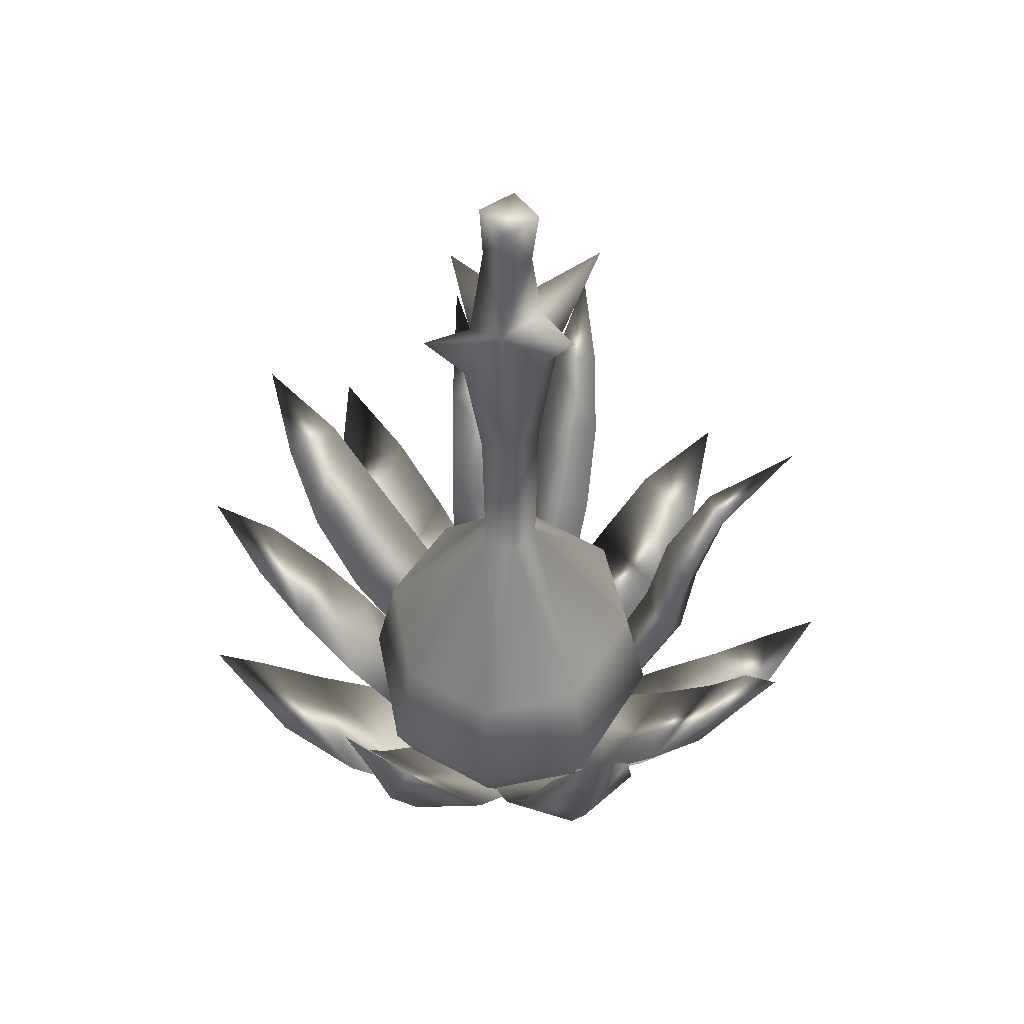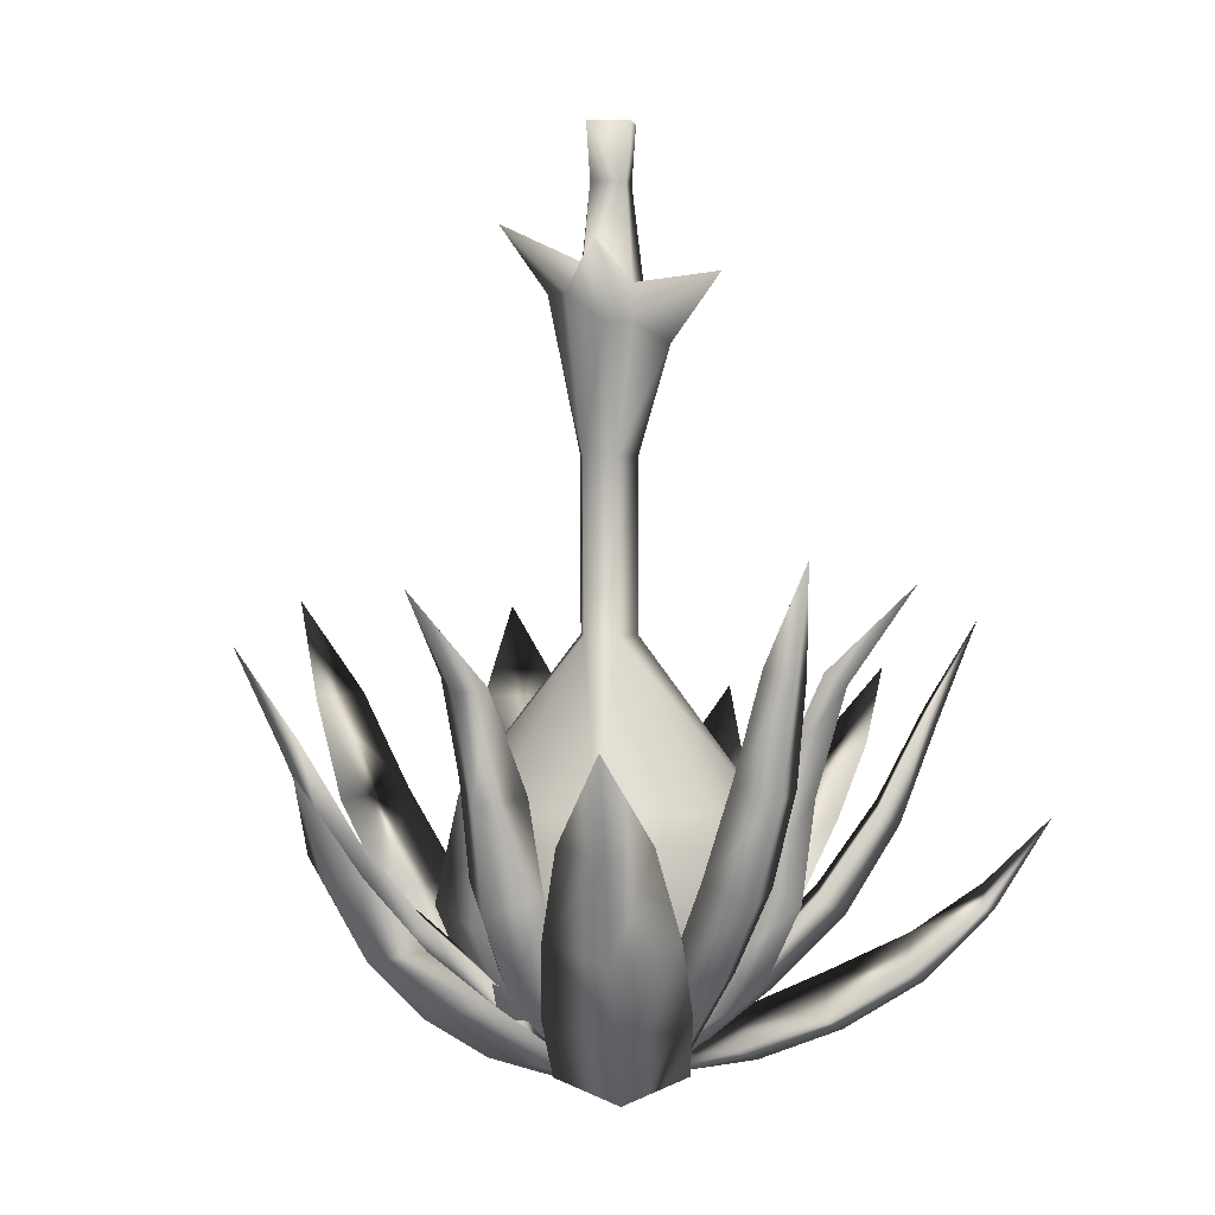
<metadata>
{"format":"obj","ext":"obj","renderer":"f3d","projection":"perspective","resolution":1024,"background":"white","views":[{"elev":50.9,"azim":-170.1,"up":"+Y"},{"elev":2.7,"azim":-37.4,"up":"+Y"}]}
</metadata>
<code>
v 14.55 11.72 0.903
v 5.685 3.473 0.1849
v 7.297 11.43 8.908
v 2.222 3.319 3.952
v 22.2 19.5 3.541
v 14.4 19.2 12.18
v 27.92 28.37 6.519
v 20.91 28.11 14.31
v 31.68 38.4 9.906
v 26.85 38.22 15.27
v 34.63 47.96 14.9
v 31.68 38.4 9.906
v 26.85 38.22 15.27
v 14.55 11.72 0.903
v 13.45 9.161 5.892
v 5.685 3.473 0.1849
v 4.844 2.484 2.448
v 22.2 19.5 3.541
v 21.15 16.69 8.975
v 27.92 28.37 6.519
v 26.75 26.13 11.35
v 31.68 38.4 9.906
v 30.6 37.17 13.14
v 31.68 38.4 9.906
v 34.63 47.96 14.9
v 30.6 37.17 13.14
v 7.297 11.43 8.908
v 2.222 3.319 3.952
v 14.4 19.2 12.18
v 20.91 28.11 14.31
v 26.85 38.22 15.27
v 26.85 38.22 15.27
v 3.953 3.622 2.893
v 0.5862 4.265 4.707
v 8.46 12.21 8.449
v 1.199 13.55 12.29
v 10.19 21.49 12.21
v 2.312 22.96 16.25
v 10.56 32.08 14.34
v 3.498 33.39 18.05
v 11.27 42.98 19.17
v 6.449 43.88 21.71
v 12.35 52.83 28.87
v 11.27 42.98 19.17
v 6.449 43.88 21.71
v 3.953 3.622 2.893
v 8.46 12.21 8.449
v 2.564 3.156 4.859
v 5.672 10.84 13.38
v 10.19 21.49 12.21
v 7.221 20.01 17.65
v 10.56 32.08 14.34
v 7.827 30.97 18.96
v 11.27 42.98 19.17
v 9.322 42.42 21.97
v 11.27 42.98 19.17
v 12.35 52.83 28.87
v 9.322 42.42 21.97
v 0.5862 4.265 4.707
v 1.199 13.55 12.29
v 2.312 22.96 16.25
v 3.498 33.39 18.05
v 6.449 43.88 21.71
v 6.449 43.88 21.71
v 14.12 6.634 1.349
v 5.535 2.19 -2.393
v 3.246 4.712 12.08
v 0.3238 1.268 2.749
v 20.27 10.64 7.454
v 14.12 6.634 1.349
v 8.564 8.572 19.01
v 3.246 4.712 12.08
v 25.39 15.11 14.52
v 14.8 13.21 24.88
v 28.6 21.07 22.15
v 21.25 19.71 29.25
v 28.98 28.77 31.35
v 28.6 21.07 22.15
v 21.25 19.71 29.25
v 14.12 6.634 1.349
v 10.12 2.243 7.468
v 5.535 2.19 -2.393
v 3.425 0.4508 0.427
v 20.27 10.64 7.454
v 16.05 5.798 14.11
v 14.12 6.634 1.349
v 10.12 2.243 7.468
v 25.39 15.11 14.52
v 21.54 11.19 20.54
v 28.6 21.07 22.15
v 21.54 11.19 20.54
v 28.6 21.07 22.15
v 25.85 18.85 26.27
v 3.425 0.4508 0.427
v 10.12 2.243 7.468
v 0.3238 1.268 2.749
v 3.246 4.712 12.08
v 8.564 8.572 19.01
v 3.246 4.712 12.08
v 16.05 5.798 14.11
v 10.12 2.243 7.468
v 21.54 11.19 20.54
v 14.8 13.21 24.88
v 21.25 19.71 29.25
v 21.25 19.71 29.25
v 14.7 9.819 -8.898
v 8.875 1.834 -5.984
v 14.69 9.819 2.177
v 8.874 1.834 -0.7375
v 20.51 17.79 -9.328
v 20.51 17.79 2.607
v 26.32 25.78 -8.733
v 26.32 25.79 2.012
v 32.13 33.78 -7.053
v 32.13 33.78 0.3332
v 37.96 41.78 -3.387
v 32.13 33.78 -7.053
v 32.13 33.78 0.3332
v 14.7 9.819 -8.898
v 17.73 7.57 -3.403
v 8.875 1.834 -5.984
v 9.956 0.9798 -3.373
v 20.51 17.79 -9.328
v 23.92 15.31 -3.406
v 26.32 25.78 -8.733
v 29.1 23.79 -3.402
v 32.13 33.78 -7.053
v 33.68 32.7 -3.407
v 32.13 33.78 -7.053
v 37.96 41.78 -3.387
v 33.68 32.7 -3.407
v 9.956 0.9798 -3.373
v 17.73 7.57 -3.403
v 8.874 1.834 -0.7375
v 14.69 9.819 2.177
v 20.51 17.79 2.607
v 23.92 15.31 -3.406
v 29.1 23.79 -3.402
v 26.32 25.79 2.012
v 33.68 32.7 -3.407
v 32.13 33.78 0.3332
v 32.13 33.78 0.3332
v 0.6434 3.797 7.428
v -3.179 4.454 7.362
v 2.041 13.21 13.37
v -6.168 14.57 13.17
v 1.475 22.63 19.76
v -7.376 24.09 19.54
v 0.4075 32.95 24.57
v -7.554 34.27 24.36
v -1.2 44.25 27.78
v -6.645 45.16 27.63
v -4.352 55.51 31.56
v -1.2 44.25 27.78
v -6.645 45.16 27.63
v 0.6434 3.797 7.428
v 2.041 13.21 13.37
v -1.51 3.476 8.555
v -2.749 12.2 16.53
v 1.475 22.63 19.76
v -3.718 21.51 23.32
v 0.4075 32.95 24.57
v -4.184 32.16 27.46
v -1.2 44.25 27.78
v -4.23 43.93 29.39
v -1.2 44.25 27.78
v -4.352 55.51 31.56
v -4.23 43.93 29.39
v -3.179 4.454 7.362
v -6.168 14.57 13.17
v -7.376 24.09 19.54
v -7.554 34.27 24.36
v -6.645 45.16 27.63
v -6.645 45.16 27.63
v -7.724 3.622 2.209
v -9.235 4.265 -1.305
v -13.66 12.21 6.209
v -16.84 13.55 -1.362
v -17.55 21.49 7.602
v -20.89 22.96 -0.602
v -19.71 32.08 7.782
v -22.78 33.39 0.4205
v -24.59 42.98 8.059
v -26.69 43.88 3.038
v -34.34 52.83 8.285
v -24.59 42.98 8.059
v -26.69 43.88 3.038
v -7.724 3.622 2.209
v -13.66 12.21 6.209
v -9.56 3.156 0.6521
v -18.32 10.84 2.998
v -17.55 21.49 7.602
v -22.71 20.01 4.164
v -19.71 32.08 7.782
v -24.07 30.97 4.652
v -24.59 42.98 8.059
v -27.2 42.42 5.877
v -24.59 42.98 8.059
v -34.34 52.83 8.285
v -27.2 42.42 5.877
v -9.235 4.265 -1.305
v -16.84 13.55 -1.362
v -20.89 22.96 -0.602
v -22.78 33.39 0.4205
v -26.69 43.88 3.038
v -26.69 43.88 3.038
v 8.364 11.02 -22.09
v 0.6314 3.856 -17.54
v 16.63 10.33 -6.763
v 8.306 3.216 -3.304
v 16.64 18.76 -25.31
v 8.364 11.02 -22.09
v 24.03 18.08 -11.47
v 16.63 10.33 -6.763
v 24.53 27.85 -26.4
v 29.57 27.31 -16.82
v 32.7 38.66 -24.12
v 24.53 27.85 -26.4
v 29.57 27.31 -16.82
v 8.364 11.02 -22.09
v 14.74 7.375 -15.86
v 0.6314 3.856 -17.54
v 6.446 0.5541 -11.69
v 8.364 11.02 -22.09
v 16.64 18.76 -25.31
v 14.74 7.375 -15.86
v 22.28 15.92 -19.63
v 24.53 27.85 -26.4
v 28.25 26.33 -22.38
v 24.53 27.85 -26.4
v 28.25 26.33 -22.38
v 16.63 10.33 -6.763
v 8.306 3.216 -3.304
v 24.03 18.08 -11.47
v 16.63 10.33 -6.763
v 29.57 27.31 -16.82
v 29.57 27.31 -16.82
v -22.1 17.69 -5.666
v -14.17 9.906 -2.308
v -15.28 17.43 -19.29
v -7.839 9.664 -14.96
v -28.14 26.56 -9.705
v -22 26.33 -21.97
v -28.14 26.56 -9.705
v -22 26.33 -21.97
v -32.27 36.59 -14.49
v -28.03 36.43 -22.95
v -35.76 46.17 -21.77
v -32.27 36.59 -14.49
v -28.03 36.43 -22.95
v -14.17 9.906 -2.308
v -22.1 17.69 -5.666
v -13.64 7.351 -9.844
v -21.66 14.88 -13.85
v -28.14 26.56 -9.705
v -27.52 24.32 -16.96
v -28.14 26.56 -9.705
v -32.27 36.59 -14.49
v -27.52 24.32 -16.96
v -31.55 35.36 -19.34
v -32.27 36.59 -14.49
v -35.76 46.17 -21.77
v -31.55 35.36 -19.34
v -15.28 17.43 -19.29
v -7.839 9.664 -14.96
v -22 26.33 -21.97
v -28.03 36.43 -22.95
v -22 26.33 -21.97
v -28.03 36.43 -22.95
v -14.23 10.22 -13.92
v -7.831 1.15 -8.985
v -1.384 10.18 -19.83
v -1.684 1.131 -11.81
v -18.02 18.93 -20.59
v -4.184 18.89 -26.96
v -19.88 28.58 -26.5
v -7.418 28.55 -32.24
v -19.74 39.24 -31.68
v -11.15 39.22 -35.63
v -17.56 49.56 -38.44
v -19.74 39.24 -31.68
v -11.15 39.22 -35.63
v -14.23 10.22 -13.92
v -9.183 8.113 -19.72
v -7.831 1.15 -8.985
v -5.245 0.3327 -11.42
v -18.02 18.93 -20.59
v -12.65 16.62 -26.99
v -19.88 28.58 -26.5
v -14.92 26.76 -32
v -19.74 39.24 -31.68
v -16.19 38.26 -35.13
v -19.74 39.24 -31.68
v -17.56 49.56 -38.44
v -16.19 38.26 -35.13
v -1.684 1.131 -11.81
v -1.384 10.18 -19.83
v -4.184 18.89 -26.96
v -7.418 28.55 -32.24
v -11.15 39.22 -35.63
v -11.15 39.22 -35.63
v -12.27 5.581 1.208
v -4.403 0.636 -3.386
v -12.34 7.204 -14.1
v -4.441 1.414 -10.72
v -20.13 10.87 2.408
v -12.27 5.581 1.208
v -20.21 12.62 -14.08
v -12.34 7.204 -14.1
v -27.84 16.91 2.336
v -27.86 18.44 -12.52
v -34.35 24.63 0.8683
v -34.31 25.63 -9.395
v -39.66 34.58 -3.266
v -34.35 24.63 0.8683
v -34.31 25.63 -9.395
v -12.27 5.581 1.208
v -14.42 3.254 -6.708
v -4.403 0.636 -3.386
v -5.16 -0.1519 -7.159
v -20.13 10.87 2.408
v -22.57 8.27 -6.129
v -12.27 5.581 1.208
v -14.42 3.254 -6.708
v -27.84 16.91 2.336
v -29.95 15.01 -5.305
v -34.35 24.63 0.8683
v -29.95 15.01 -5.305
v -34.35 24.63 0.8683
v -35.64 23.78 -4.338
v -5.16 -0.1519 -7.159
v -14.42 3.254 -6.708
v -4.441 1.414 -10.72
v -12.34 7.204 -14.1
v -20.21 12.62 -14.08
v -12.34 7.204 -14.1
v -22.57 8.27 -6.129
v -14.42 3.254 -6.708
v -29.95 15.01 -5.305
v -27.86 18.44 -12.52
v -34.31 25.63 -9.395
v -34.31 25.63 -9.395
v -4.053 9.395 14.2
v 1.122 1.61 7.322
v -15.62 9.135 4.297
v -9.621 1.368 -1.877
v -9.432 18.27 19.09
v -19.86 18.04 10.17
v -9.432 18.27 19.09
v -19.86 18.04 10.17
v -15.08 28.29 21.94
v -22.26 28.14 15.79
v -22.98 37.87 23.57
v -15.08 28.29 21.94
v -22.26 28.14 15.79
v 1.122 1.61 7.322
v -4.053 9.395 14.2
v -6.063 -0.9454 4.987
v -11.89 6.585 11.8
v -9.432 18.27 19.09
v -16.33 16.02 16.73
v -9.432 18.27 19.09
v -15.08 28.29 21.94
v -16.33 16.02 16.73
v -19.6 27.07 20.08
v -15.08 28.29 21.94
v -22.98 37.87 23.57
v -19.6 27.07 20.08
v -15.62 9.135 4.297
v -9.621 1.368 -1.877
v -19.86 18.04 10.17
v -22.26 28.14 15.79
v -19.86 18.04 10.17
v -22.26 28.14 15.79
v -3.015 8.99 -19.76
v -2.171 0.1138 -11.51
v 10.05 9.239 -14.35
v 4.08 0.2321 -8.919
v -0.8063 17.56 -27.27
v 13.27 17.83 -21.45
v 2.143 27.13 -32.86
v 14.82 27.37 -27.62
v 5.901 37.76 -36.52
v 14.64 37.93 -32.9
v 12.21 48.08 -39.74
v 5.901 37.76 -36.52
v 14.64 37.93 -32.9
v -3.015 8.99 -19.76
v 4.699 6.976 -19.95
v -2.171 0.1138 -11.51
v 1.38 -0.6531 -11.24
v -0.8063 17.56 -27.27
v 7.563 15.35 -27.62
v 2.143 27.13 -32.86
v 9.568 25.4 -32.92
v 5.901 37.76 -36.52
v 10.86 36.85 -36.24
v 5.901 37.76 -36.52
v 10.86 36.85 -36.24
v 4.08 0.2321 -8.919
v 10.05 9.239 -14.35
v 13.27 17.83 -21.45
v 14.82 27.37 -27.62
v 14.64 37.93 -32.9
v 14.64 37.93 -32.9
v -0.5124 100.2 -7.522
v -3.794 100.2 -3.903
v 2.766 100.2 -3.903
v -0.5124 100.2 -0.6447
v 2.174 65.51 -2.712
v 4.104 81.28 -3.81
v 3.804 77.21 0.6704
v 10.25 29.45 -16.62
v 12 17.56 -18.6
v -0.509 29.45 -20.81
v -0.5077 17.56 -23.57
v -13.03 17.56 9.694
v -11.28 29.45 7.715
v -18.75 17.56 -3.454
v -16.12 29.45 -3.599
v -0.5077 17.56 14.66
v 12 17.56 9.694
v -0.509 29.45 11.9
v 10.25 29.45 7.715
v 17.71 17.56 -3.454
v 15.08 29.45 -3.599
v -13.03 17.56 -18.6
v -18.75 17.56 -3.454
v -11.28 29.45 -16.62
v -16.12 29.45 -3.599
v 15.08 29.45 -3.599
v 17.71 17.56 -3.454
v 4.104 81.28 -3.81
v 2.174 65.51 -2.712
v 3.804 79.82 -9.175
v 2.189 65.51 -7.347
v -0.509 29.45 -20.81
v -0.5077 17.56 -23.57
v -0.5077 17.56 14.66
v -0.509 29.45 11.9
v -14.31 7.776 -3.698
v -10.17 7.776 6.452
v -14.31 7.776 -3.698
v -10.17 7.776 -15.36
v -0.5099 7.776 -18.91
v -0.5099 7.776 -18.91
v 9.132 7.776 -15.36
v 13.27 7.776 -3.698
v 13.27 7.776 -3.698
v 9.132 7.776 6.452
v -0.5099 7.776 10
v -0.5099 7.776 10
v -3.836 46.71 -4.272
v -1.742 46.71 -1.328
v -3.836 46.71 -4.272
v -1.742 46.71 -7.58
v 1.936 46.71 -7.226
v -1.742 46.71 -7.58
v 2.369 46.71 -2.977
v 2.369 46.71 -2.977
v -1.742 46.71 -1.328
v -1.822 65.51 -7.514
v -1.822 65.51 -7.514
v -4.107 65.51 -4.125
v -1.822 65.51 -1.474
v -4.107 65.51 -4.125
v -1.822 65.51 -1.474
v 4.104 81.28 -3.81
v 3.804 79.82 -9.175
v 7.573 87.3 -12.39
v -0.484 94.04 -7.309
v -3.094 94.03 -4.13
v -0.5124 100.2 -7.522
v -3.794 100.2 -3.903
v -3.094 94.03 -4.13
v -0.4839 93.96 -1.537
v -3.794 100.2 -3.903
v -0.4839 93.96 -1.537
v 2.397 93.89 -4.13
v -0.484 94.04 -7.309
v -0.5124 100.2 -7.522
v 2.397 93.89 -4.13
v 2.766 100.2 -3.903
v 7.792 84.77 4.175
v 3.804 77.21 0.6704
v 4.104 81.28 -3.81
v -0.5471 83.41 -0.1788
v 4.104 81.28 -3.81
v -0.5471 83.41 -0.1788
v -0.5476 85.86 -8.942
v -0.5476 85.86 -8.942
v 3.804 79.82 -9.175
v 4.104 81.28 -3.81
v -0.5476 85.86 -8.942
v -4.906 82.5 -9.175
v -0.5476 85.86 -8.942
v -0.5476 85.86 -8.942
v -4.906 82.5 -9.175
v -9.137 89.84 -12.11
v -0.5482 79.41 -0.09105
v -0.5482 79.41 -0.09105
v -4.906 79.24 0.6704
v -0.5482 79.41 -0.09105
v 3.804 77.21 0.6704
v -6.447 82.3 -3.929
v -4.203 85.46 -3.81
v -6.447 82.3 -3.929
v -4.203 85.46 -3.81
v -0.5476 85.86 -8.942
v -0.5471 83.41 -0.1788
v -4.203 85.46 -3.81
v -6.447 82.3 -3.929
v -9.502 87.44 4.817
v -6.447 82.3 -3.929
v -4.906 79.24 0.6704
v -4.203 85.46 -3.81
v -0.5471 83.41 -0.1788
v -0.5482 79.41 -0.09105
v -4.906 82.5 -9.175
v -4.906 79.24 0.6704
f 77 78 79
f 91 92 93
f 92 77 93
f 77 104 93
f 93 104 91
f 20 21 18
f 18 21 19
f 18 19 14
f 14 19 15
f 14 15 16
f 16 15 17
f 22 23 20
f 20 23 21
f 23 31 21
f 21 31 30
f 21 30 19
f 19 30 29
f 19 29 15
f 15 29 27
f 15 27 17
f 17 27 28
f 3 2 4
f 1 2 3
f 6 1 3
f 5 1 6
f 8 5 6
f 7 5 8
f 10 7 8
f 9 7 10
f 377 376 378
f 375 376 377
f 380 375 377
f 379 375 380
f 382 379 380
f 381 379 382
f 381 382 383
f 383 382 384
f 11 12 13
f 356 357 358
f 358 357 359
f 357 360 359
f 359 360 361
f 361 371 359
f 359 371 369
f 359 369 358
f 358 369 370
f 518 513 520
f 513 518 517
f 516 513 517
f 514 513 516
f 513 514 515
f 345 344 346
f 343 344 345
f 348 343 345
f 347 343 348
f 337 336 338
f 335 336 337
f 337 340 335
f 339 340 337
f 339 342 340
f 325 327 326
f 325 326 321
f 321 326 322
f 321 322 323
f 323 322 324
f 465 501 502
f 454 465 453
f 453 465 466
f 465 502 466
f 466 502 512
f 418 440 454
f 453 418 454
f 420 418 453
f 419 418 420
f 417 418 419
f 419 442 417
f 442 452 417
f 417 452 439
f 439 440 417
f 417 440 418
f 441 442 419
f 495 496 463
f 456 455 463
f 463 455 464
f 463 464 495
f 495 464 505
f 430 455 429
f 429 428 430
f 427 428 429
f 444 428 427
f 427 445 444
f 438 445 427
f 427 437 438
f 429 437 427
f 437 429 456
f 429 455 456
f 443 428 444
f 308 307 309
f 306 307 308
f 311 306 308
f 310 306 311
f 313 310 311
f 312 310 313
f 272 271 273
f 270 271 272
f 275 270 272
f 274 270 275
f 277 274 275
f 276 274 277
f 276 277 278
f 278 277 279
f 490 435 462
f 448 447 432
f 432 447 414
f 413 432 414
f 413 414 415
f 413 415 457
f 457 415 458
f 462 457 458
f 436 457 462
f 462 435 436
f 435 434 436
f 433 434 435
f 434 459 436
f 436 459 457
f 431 457 459
f 413 457 431
f 431 432 413
f 449 425 450
f 424 426 460
f 424 425 426
f 422 425 424
f 450 425 422
f 450 422 451
f 451 422 421
f 421 422 423
f 423 422 424
f 423 424 461
f 461 424 460
f 460 410 461
f 461 410 467
f 410 412 467
f 467 412 500
f 410 411 412
f 251 252 253
f 253 252 254
f 252 255 254
f 254 255 256
f 256 266 254
f 254 266 264
f 254 264 253
f 253 264 265
f 415 414 416
f 416 414 446
f 446 414 447
f 406 407 408
f 407 478 409
f 408 407 409
f 478 408 409
f 479 408 478
f 489 479 478
f 488 479 489
f 224 225 226
f 226 225 227
f 225 228 227
f 227 228 229
f 229 236 227
f 227 236 234
f 227 234 226
f 226 234 235
f 404 403 397
f 388 389 390
f 390 389 391
f 391 389 400
f 400 389 401
f 389 402 401
f 393 402 389
f 393 403 402
f 395 403 393
f 397 403 395
f 395 396 397
f 394 396 395
f 393 394 395
f 392 394 393
f 389 392 393
f 388 392 389
f 213 212 214
f 211 212 213
f 216 211 213
f 215 211 216
f 126 127 128
f 125 127 126
f 124 125 126
f 123 125 124
f 123 124 119
f 119 124 120
f 119 120 121
f 121 120 122
f 385 386 387
f 385 405 399
f 398 385 399
f 108 107 109
f 106 107 108
f 111 106 108
f 110 106 111
f 113 110 111
f 112 110 113
f 115 112 113
f 114 112 115
f 130 142 131
f 129 130 131
f 100 99 101
f 98 99 100
f 100 103 98
f 102 103 100
f 102 105 103
f 88 90 89
f 88 89 84
f 84 89 85
f 84 85 86
f 86 85 87
f 366 367 368
f 367 374 368
f 362 363 364
f 364 363 365
f 365 373 364
f 372 373 365
f 353 354 355
f 25 32 26
f 24 25 26
f 484 485 486
f 484 486 487
f 484 487 503
f 503 504 484
f 482 481 483
f 480 481 482
f 482 494 480
f 493 494 482
f 349 350 351
f 351 350 352
f 330 341 328
f 328 329 330
f 329 314 330
f 314 341 330
f 314 315 316
f 331 332 333
f 333 332 334
f 317 318 319
f 319 318 320
f 302 303 304
f 304 303 305
f 300 299 292
f 296 284 297
f 284 298 297
f 288 298 284
f 288 299 298
f 290 299 288
f 292 299 290
f 290 291 292
f 289 291 290
f 288 289 290
f 287 289 288
f 284 287 288
f 283 287 284
f 283 284 285
f 285 284 286
f 286 284 296
f 510 476 511
f 511 476 475
f 475 476 477
f 508 472 509
f 509 472 471
f 471 472 473
f 473 472 474
f 293 294 295
f 294 301 295
f 280 281 282
f 468 469 470
f 491 468 470
f 470 492 491
f 261 262 263
f 262 269 263
f 257 258 259
f 259 258 260
f 260 268 259
f 267 268 260
f 248 249 250
f 497 498 499
f 499 506 497
f 506 499 507
f 507 499 519
f 220 221 222
f 222 221 223
f 221 233 223
f 232 233 221
f 230 217 231
f 217 237 231
f 217 218 219
f 240 239 241
f 238 239 240
f 243 238 240
f 242 238 243
f 75 73 76
f 76 73 74
f 73 69 74
f 74 69 71
f 69 70 71
f 71 70 72
f 132 133 134
f 134 133 135
f 137 135 133
f 136 135 137
f 137 139 136
f 138 139 137
f 138 141 139
f 140 141 138
f 207 208 209
f 209 208 210
f 198 199 200
f 199 206 200
f 189 192 191
f 191 192 193
f 192 195 193
f 194 195 192
f 194 196 195
f 195 196 197
f 188 189 190
f 190 189 191
f 190 191 201
f 201 191 202
f 193 202 191
f 203 202 193
f 195 203 193
f 204 203 195
f 197 204 195
f 205 204 197
f 185 186 187
f 173 172 165
f 165 172 163
f 163 164 165
f 162 164 163
f 161 162 163
f 163 171 161
f 171 170 161
f 161 170 159
f 169 159 170
f 158 159 169
f 158 157 159
f 156 157 158
f 157 160 159
f 159 160 161
f 160 162 161
f 172 171 163
f 166 167 168
f 167 174 168
f 153 154 155
f 175 176 177
f 177 176 178
f 177 178 179
f 179 178 180
f 179 180 181
f 181 180 182
f 181 182 183
f 183 182 184
f 33 34 35
f 35 34 36
f 35 36 37
f 37 36 38
f 37 38 39
f 39 38 40
f 39 40 41
f 41 40 42
f 80 81 82
f 82 81 83
f 94 95 96
f 96 95 97
f 143 144 145
f 145 144 146
f 145 146 147
f 147 146 148
f 147 148 149
f 149 148 150
f 149 150 151
f 151 150 152
f 244 245 246
f 246 245 247
f 43 44 45
f 116 117 118
f 46 47 48
f 48 47 49
f 48 49 59
f 59 49 60
f 51 60 49
f 61 60 51
f 53 61 51
f 62 61 53
f 55 62 53
f 63 62 55
f 47 50 49
f 49 50 51
f 50 53 51
f 52 53 50
f 52 54 53
f 53 54 55
f 56 57 58
f 57 64 58
f 65 66 67
f 67 66 68

</code>
